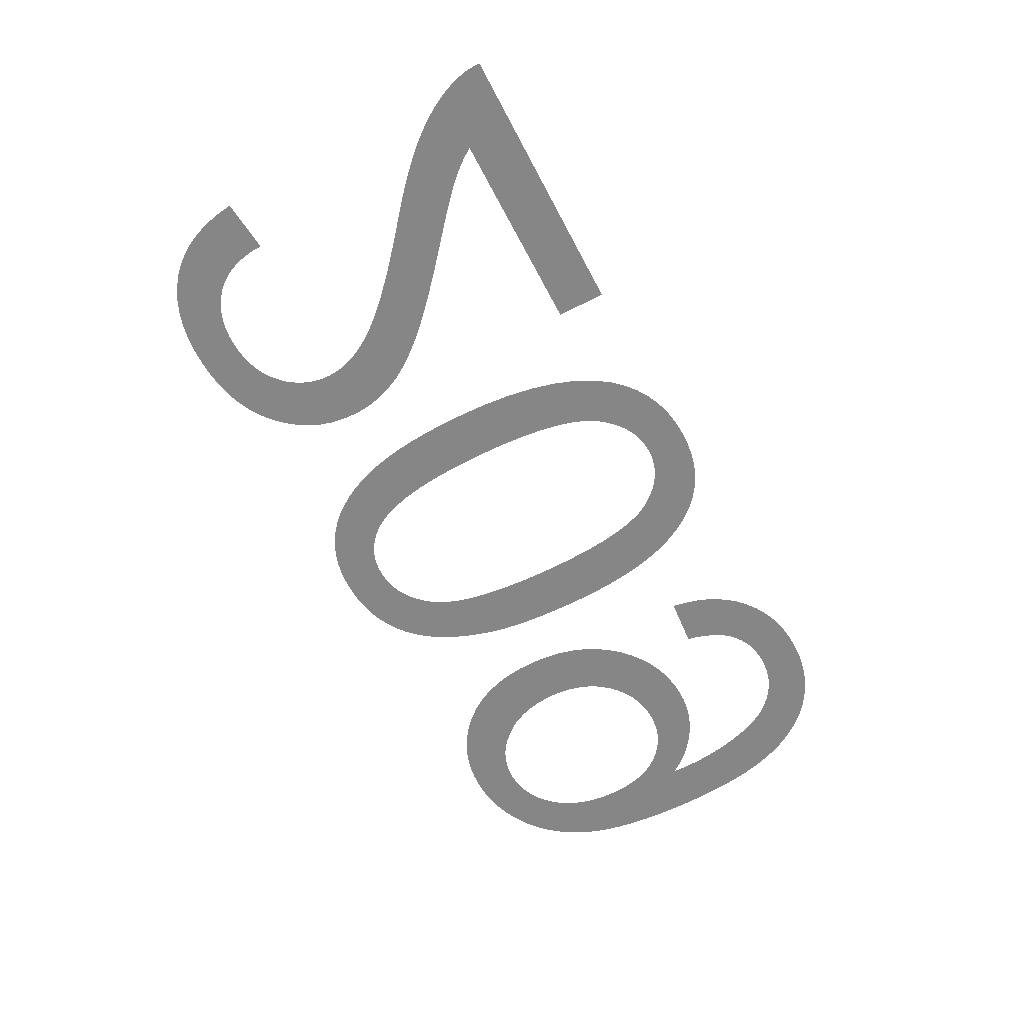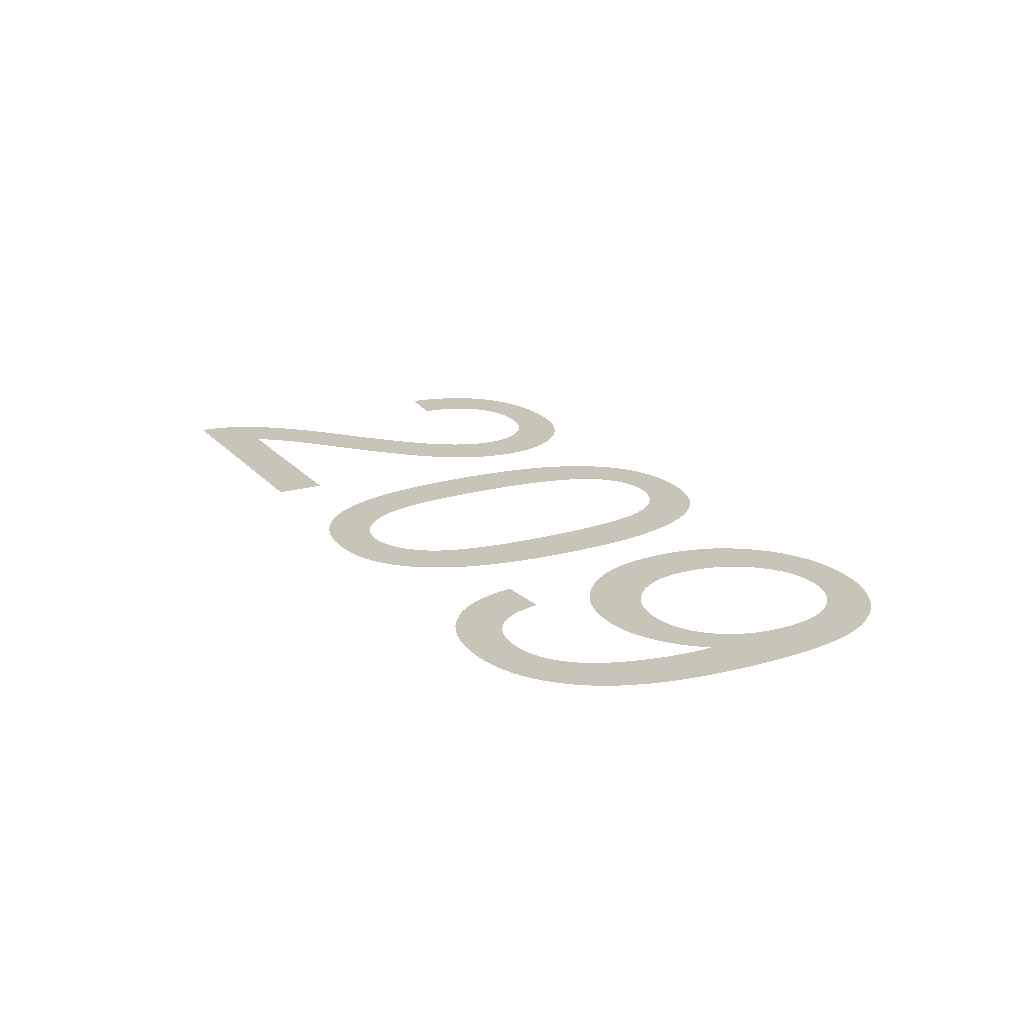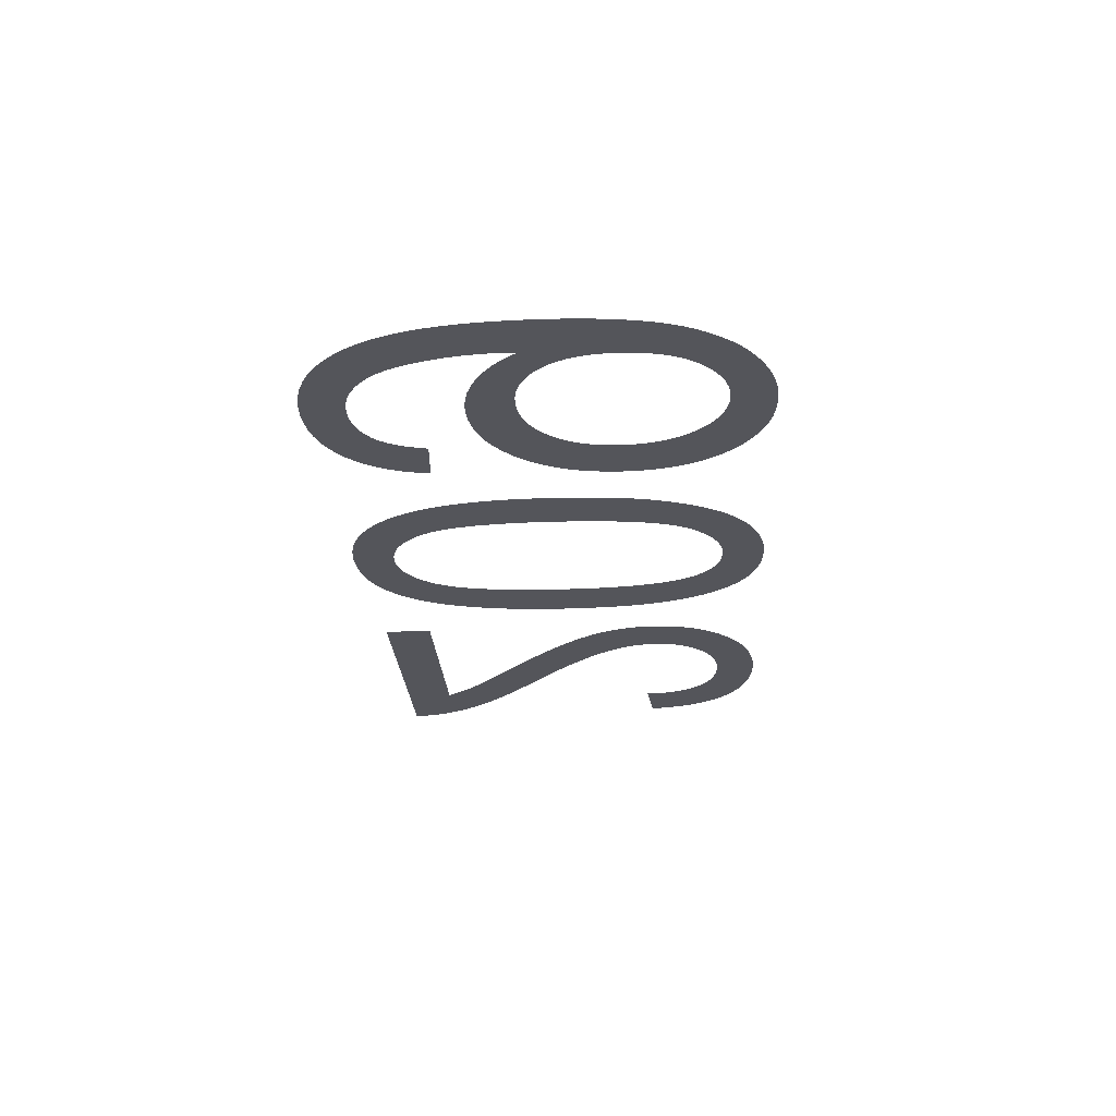
<metadata>
{"format":"obj","ext":"obj","renderer":"f3d","projection":"perspective","resolution":1024,"background":"white","views":[{"elev":-62.0,"azim":-62.4,"up":"+Y"},{"elev":20.1,"azim":61.6,"up":"+Y"},{"elev":-24.9,"azim":93.3,"up":"+Y"}]}
</metadata>
<code>
v -0.03017 0 -0.0038
v -0.02997 0 -0.004106
v -0.02976 0 -0.004412
v -0.02954 0 -0.004717
v -0.0293 0 -0.005021
v -0.02905 0 -0.005325
v -0.02878 0 -0.005629
v -0.0285 0 -0.005932
v -0.02816 0 -0.006274
v -0.02772 0 -0.006695
v -0.02717 0 -0.007193
v -0.02652 0 -0.007769
v -0.02576 0 -0.008424
v -0.0249 0 -0.009156
v -0.02394 0 -0.009967
v -0.02277 0 -0.01096
v -0.02171 0 -0.01189
v -0.02074 0 -0.01276
v -0.01988 0 -0.01357
v -0.01911 0 -0.01431
v -0.01844 0 -0.01499
v -0.01787 0 -0.01561
v -0.01737 0 -0.01619
v -0.01691 0 -0.01677
v -0.01649 0 -0.01733
v -0.01612 0 -0.01789
v -0.01578 0 -0.01844
v -0.0155 0 -0.01899
v -0.01525 0 -0.01952
v -0.01504 0 -0.02005
v -0.01486 0 -0.02059
v -0.01472 0 -0.02113
v -0.01461 0 -0.02167
v -0.01452 0 -0.02221
v -0.01448 0 -0.02275
v -0.01446 0 -0.0233
v -0.01452 0 -0.02436
v -0.01468 0 -0.02536
v -0.01496 0 -0.02632
v -0.01534 0 -0.02723
v -0.01584 0 -0.02808
v -0.01644 0 -0.02889
v -0.01716 0 -0.02964
v -0.01797 0 -0.03032
v -0.01885 0 -0.0309
v -0.01982 0 -0.03136
v -0.02087 0 -0.03173
v -0.02199 0 -0.03199
v -0.02319 0 -0.03215
v -0.02448 0 -0.0322
v -0.02575 0 -0.03215
v -0.02694 0 -0.03201
v -0.02806 0 -0.03177
v -0.0291 0 -0.03143
v -0.03007 0 -0.03099
v -0.03096 0 -0.03046
v -0.03178 0 -0.02983
v -0.03251 0 -0.02911
v -0.03314 0 -0.0283
v -0.03368 0 -0.02741
v -0.03413 0 -0.02643
v -0.03448 0 -0.02535
v -0.03474 0 -0.0242
v -0.03491 0 -0.02295
v -0.03086 0 -0.02255
v -0.03082 0 -0.02338
v -0.03071 0 -0.02416
v -0.03053 0 -0.02488
v -0.03028 0 -0.02556
v -0.02997 0 -0.02618
v -0.02958 0 -0.02674
v -0.02913 0 -0.02725
v -0.02862 0 -0.0277
v -0.02806 0 -0.02808
v -0.02745 0 -0.0284
v -0.0268 0 -0.02864
v -0.0261 0 -0.02881
v -0.02536 0 -0.02892
v -0.02457 0 -0.02895
v -0.02381 0 -0.02892
v -0.02311 0 -0.02882
v -0.02244 0 -0.02865
v -0.02181 0 -0.02842
v -0.02123 0 -0.02813
v -0.02069 0 -0.02777
v -0.02019 0 -0.02734
v -0.01974 0 -0.02687
v -0.01937 0 -0.02636
v -0.01906 0 -0.02583
v -0.01882 0 -0.02527
v -0.01865 0 -0.02467
v -0.01854 0 -0.02405
v -0.01851 0 -0.02339
v -0.01855 0 -0.02275
v -0.01866 0 -0.02209
v -0.01885 0 -0.02142
v -0.01911 0 -0.02074
v -0.01945 0 -0.02006
v -0.01986 0 -0.01936
v -0.02035 0 -0.01865
v -0.02095 0 -0.01789
v -0.02168 0 -0.01707
v -0.02255 0 -0.01617
v -0.02356 0 -0.0152
v -0.02471 0 -0.01415
v -0.026 0 -0.01304
v -0.02743 0 -0.01184
v -0.02836 0 -0.01107
v -0.02922 0 -0.01033
v -0.03003 0 -0.009614
v -0.03076 0 -0.008922
v -0.03144 0 -0.008257
v -0.03205 0 -0.007619
v -0.03259 0 -0.007006
v -0.03308 0 -0.006405
v -0.03354 0 -0.005802
v -0.03395 0 -0.005195
v -0.03432 0 -0.004585
v -0.03465 0 -0.003973
v -0.03495 0 -0.003357
v -0.0352 0 -0.002739
v -0.03533 0 -0.002361
v -0.03544 0 -0.001979
v -0.03553 0 -0.001592
v -0.0356 0 -0.001201
v -0.03564 0 -0.0008049
v -0.03566 0 -0.0004047
v -0.03566 0 0
v -0.01441 0 0
v -0.01441 0 -0.0038
v -0.01015 0 -0.01333
v -0.009952 0 -0.01106
v -0.009628 0 -0.008989
v -0.009175 0 -0.007123
v -0.008593 0 -0.005461
v -0.007881 0 -0.004003
v -0.00704 0 -0.00275
v -0.006244 0 -0.001874
v -0.005366 0 -0.001134
v -0.004407 0 -0.0005276
v -0.003367 0 -5.612e-05
v -0.002246 0 0.0002806
v -0.001044 0 0.0004827
v 0.0002396 0 0.00055
v 0.00122 0 0.0005116
v 0.002152 0 0.0003966
v 0.003034 0 0.0002048
v 0.003866 0 -6.378e-05
v 0.004649 0 -0.000409
v 0.005382 0 -0.000831
v 0.006066 0 -0.00133
v 0.006701 0 -0.001899
v 0.00729 0 -0.002534
v 0.007832 0 -0.003235
v 0.008327 0 -0.004
v 0.008775 0 -0.004831
v 0.009177 0 -0.005728
v 0.009531 0 -0.006689
v 0.009838 0 -0.007728
v 0.0101 0 -0.008855
v 0.01031 0 -0.01007
v 0.01048 0 -0.01137
v 0.0106 0 -0.01277
v 0.01067 0 -0.01425
v 0.01069 0 -0.01581
v 0.01067 0 -0.01714
v 0.01063 0 -0.01838
v 0.01056 0 -0.01954
v 0.01045 0 -0.02063
v 0.01032 0 -0.02163
v 0.01016 0 -0.02255
v 0.009968 0 -0.02339
v 0.009751 0 -0.02418
v 0.009512 0 -0.02493
v 0.009252 0 -0.02565
v 0.008969 0 -0.02633
v 0.008665 0 -0.02698
v 0.008339 0 -0.02759
v 0.007991 0 -0.02816
v 0.007618 0 -0.0287
v 0.007216 0 -0.02921
v 0.006786 0 -0.02967
v 0.006327 0 -0.0301
v 0.005839 0 -0.03049
v 0.005323 0 -0.03085
v 0.004777 0 -0.03116
v 0.004205 0 -0.03144
v 0.003608 0 -0.03167
v 0.002985 0 -0.03186
v 0.002337 0 -0.03201
v 0.001663 0 -0.03212
v 0.000964 0 -0.03218
v 0.0002396 0 -0.0322
v -0.0007354 0 -0.03216
v -0.001662 0 -0.03205
v -0.00254 0 -0.03186
v -0.003369 0 -0.03159
v -0.004149 0 -0.03125
v -0.004881 0 -0.03083
v -0.005565 0 -0.03033
v -0.006201 0 -0.02976
v -0.00679 0 -0.02913
v -0.007333 0 -0.02843
v -0.00783 0 -0.02767
v -0.00828 0 -0.02684
v -0.008684 0 -0.02594
v -0.009041 0 -0.02498
v -0.009351 0 -0.02394
v -0.009614 0 -0.02281
v -0.009829 0 -0.02159
v -0.009996 0 -0.02028
v -0.01011 0 -0.01888
v -0.01019 0 -0.01739
v -0.01021 0 -0.01581
v -0.006119 0 -0.01798
v -0.005996 0 -0.01993
v -0.00579 0 -0.02168
v -0.005501 0 -0.02323
v -0.00513 0 -0.02457
v -0.004677 0 -0.02571
v -0.004142 0 -0.02665
v -0.003654 0 -0.02726
v -0.003123 0 -0.02778
v -0.002547 0 -0.0282
v -0.001928 0 -0.02853
v -0.001264 0 -0.02876
v -0.000556 0 -0.0289
v 0.0001958 0 -0.02895
v 0.0009669 0 -0.0289
v 0.0017 0 -0.02874
v 0.002396 0 -0.02847
v 0.003053 0 -0.0281
v 0.003673 0 -0.02762
v 0.004256 0 -0.02704
v 0.0048 0 -0.02635
v 0.005288 0 -0.02549
v 0.005701 0 -0.02443
v 0.006039 0 -0.02314
v 0.006302 0 -0.02164
v 0.006489 0 -0.01992
v 0.006602 0 -0.01798
v 0.00664 0 -0.01583
v 0.006602 0 -0.01368
v 0.006489 0 -0.01174
v 0.006301 0 -0.01002
v 0.006037 0 -0.008523
v 0.005698 0 -0.007237
v 0.005284 0 -0.006167
v 0.004794 0 -0.005313
v 0.004249 0 -0.004619
v 0.003669 0 -0.004033
v 0.003053 0 -0.003553
v 0.002403 0 -0.00318
v 0.001717 0 -0.002913
v 0.0009959 0 -0.002753
v 0.0002396 0 -0.0027
v -0.0005167 0 -0.002753
v -0.001238 0 -0.002912
v -0.001924 0 -0.003178
v -0.002574 0 -0.003549
v -0.00319 0 -0.004027
v -0.00377 0 -0.004611
v -0.004315 0 -0.005302
v -0.004804 0 -0.006153
v -0.005219 0 -0.007222
v -0.005558 0 -0.008509
v -0.005821 0 -0.01001
v -0.00601 0 -0.01173
v -0.006123 0 -0.01367
v -0.00616 0 -0.01583
v 0.01537 0 -0.006355
v 0.01562 0 -0.005379
v 0.01595 0 -0.004472
v 0.01636 0 -0.003635
v 0.01685 0 -0.002866
v 0.01741 0 -0.002166
v 0.01806 0 -0.001536
v 0.01877 0 -0.0009825
v 0.01953 0 -0.0005143
v 0.02035 0 -0.0001311
v 0.02123 0 0.0001669
v 0.02217 0 0.0003797
v 0.02316 0 0.0005074
v 0.0242 0 0.00055
v 0.0252 0 0.0005112
v 0.02615 0 0.0003946
v 0.02707 0 0.0002004
v 0.02796 0 -7.143e-05
v 0.0288 0 -0.000421
v 0.02961 0 -0.0008482
v 0.03038 0 -0.001353
v 0.03111 0 -0.001932
v 0.03178 0 -0.002583
v 0.0324 0 -0.003304
v 0.03297 0 -0.004096
v 0.03349 0 -0.004959
v 0.03395 0 -0.005894
v 0.03435 0 -0.006899
v 0.03471 0 -0.007991
v 0.03501 0 -0.009185
v 0.03525 0 -0.01048
v 0.03544 0 -0.01188
v 0.03558 0 -0.01338
v 0.03566 0 -0.01498
v 0.03569 0 -0.01669
v 0.03566 0 -0.01832
v 0.03558 0 -0.01984
v 0.03544 0 -0.02124
v 0.03525 0 -0.02253
v 0.03501 0 -0.0237
v 0.03471 0 -0.02477
v 0.03435 0 -0.02571
v 0.03394 0 -0.02658
v 0.03348 0 -0.02738
v 0.03297 0 -0.02812
v 0.03241 0 -0.02881
v 0.0318 0 -0.02944
v 0.03114 0 -0.03001
v 0.03043 0 -0.03052
v 0.02968 0 -0.03096
v 0.02891 0 -0.03134
v 0.02812 0 -0.03165
v 0.0273 0 -0.03189
v 0.02647 0 -0.03206
v 0.02561 0 -0.03217
v 0.02473 0 -0.0322
v 0.02353 0 -0.03214
v 0.02239 0 -0.03196
v 0.0213 0 -0.03165
v 0.02028 0 -0.03123
v 0.01931 0 -0.03068
v 0.0184 0 -0.03001
v 0.01755 0 -0.02922
v 0.01679 0 -0.02833
v 0.01615 0 -0.02736
v 0.01562 0 -0.02632
v 0.01522 0 -0.0252
v 0.01492 0 -0.024
v 0.01475 0 -0.02272
v 0.01469 0 -0.02136
v 0.01475 0 -0.02005
v 0.01491 0 -0.01881
v 0.01519 0 -0.01764
v 0.01558 0 -0.01656
v 0.01609 0 -0.01554
v 0.0167 0 -0.0146
v 0.01743 0 -0.01374
v 0.01824 0 -0.01297
v 0.0191 0 -0.01232
v 0.02 0 -0.01179
v 0.02096 0 -0.01138
v 0.02197 0 -0.01109
v 0.02302 0 -0.01091
v 0.02413 0 -0.01085
v 0.0248 0 -0.01087
v 0.02545 0 -0.01095
v 0.0261 0 -0.01106
v 0.02673 0 -0.01123
v 0.02734 0 -0.01145
v 0.02794 0 -0.01171
v 0.02853 0 -0.01202
v 0.0291 0 -0.01237
v 0.02962 0 -0.01275
v 0.03012 0 -0.01315
v 0.03058 0 -0.01359
v 0.031 0 -0.01405
v 0.03139 0 -0.01454
v 0.03174 0 -0.01507
v 0.03176 0 -0.01428
v 0.03175 0 -0.01358
v 0.03171 0 -0.01289
v 0.03165 0 -0.0122
v 0.03157 0 -0.01151
v 0.03146 0 -0.01083
v 0.03133 0 -0.01015
v 0.03117 0 -0.009479
v 0.031 0 -0.008825
v 0.03081 0 -0.008212
v 0.03062 0 -0.007638
v 0.03041 0 -0.007104
v 0.03019 0 -0.00661
v 0.02996 0 -0.006155
v 0.02972 0 -0.00574
v 0.02947 0 -0.005356
v 0.02919 0 -0.004995
v 0.02889 0 -0.004656
v 0.02857 0 -0.00434
v 0.02823 0 -0.004047
v 0.02787 0 -0.003776
v 0.02748 0 -0.003528
v 0.02708 0 -0.003308
v 0.02666 0 -0.003123
v 0.02622 0 -0.00297
v 0.02577 0 -0.002852
v 0.02529 0 -0.002768
v 0.0248 0 -0.002717
v 0.0243 0 -0.0027
v 0.02371 0 -0.002724
v 0.02315 0 -0.002797
v 0.02262 0 -0.002918
v 0.02212 0 -0.003087
v 0.02166 0 -0.003305
v 0.02123 0 -0.003571
v 0.02082 0 -0.003885
v 0.02045 0 -0.004253
v 0.02012 0 -0.00468
v 0.01982 0 -0.005166
v 0.01956 0 -0.005711
v 0.01934 0 -0.006315
v 0.01914 0 -0.006978
v 0.01899 0 -0.0077
v 0.01519 0 -0.0074
v 0.0313 0 -0.02063
v 0.0312 0 -0.01976
v 0.03102 0 -0.01894
v 0.03077 0 -0.01818
v 0.03045 0 -0.01748
v 0.03005 0 -0.01684
v 0.02959 0 -0.01627
v 0.02907 0 -0.01576
v 0.02851 0 -0.01533
v 0.02791 0 -0.01498
v 0.02727 0 -0.0147
v 0.02659 0 -0.01451
v 0.02587 0 -0.01439
v 0.02512 0 -0.01435
v 0.02436 0 -0.01439
v 0.02363 0 -0.01451
v 0.02295 0 -0.0147
v 0.0223 0 -0.01498
v 0.02168 0 -0.01533
v 0.02111 0 -0.01576
v 0.02057 0 -0.01627
v 0.02008 0 -0.01684
v 0.01967 0 -0.01745
v 0.01934 0 -0.01812
v 0.01908 0 -0.01883
v 0.01889 0 -0.01959
v 0.01878 0 -0.02039
v 0.01874 0 -0.02125
v 0.01878 0 -0.02219
v 0.0189 0 -0.02309
v 0.01909 0 -0.02394
v 0.01937 0 -0.02473
v 0.01972 0 -0.02548
v 0.02015 0 -0.02617
v 0.02066 0 -0.0268
v 0.02123 0 -0.02737
v 0.02182 0 -0.02786
v 0.02244 0 -0.02825
v 0.0231 0 -0.02856
v 0.02378 0 -0.02877
v 0.02449 0 -0.02891
v 0.02522 0 -0.02895
v 0.02594 0 -0.02891
v 0.02662 0 -0.02879
v 0.02727 0 -0.02858
v 0.02789 0 -0.0283
v 0.02848 0 -0.02793
v 0.02903 0 -0.02749
v 0.02956 0 -0.02696
v 0.03003 0 -0.02636
v 0.03043 0 -0.02571
v 0.03076 0 -0.02499
v 0.03101 0 -0.02422
v 0.03119 0 -0.0234
v 0.0313 0 -0.02251
v 0.03134 0 -0.02157
f 129 130 1
f 64 65 66
f 63 64 66
f 63 66 67
f 62 63 67
f 62 67 68
f 61 62 68
f 61 68 69
f 60 61 69
f 59 60 69
f 59 69 70
f 58 59 70
f 58 70 71
f 57 58 71
f 57 71 72
f 56 57 72
f 56 72 73
f 55 56 73
f 55 73 74
f 54 55 74
f 54 74 75
f 53 54 75
f 53 75 76
f 52 53 76
f 52 76 77
f 51 52 77
f 51 77 78
f 50 51 78
f 50 78 79
f 49 50 79
f 49 79 80
f 49 80 81
f 48 49 81
f 48 81 82
f 47 48 82
f 47 82 83
f 46 47 83
f 46 83 84
f 45 46 84
f 45 84 85
f 44 45 85
f 44 85 86
f 43 44 86
f 43 86 87
f 42 43 87
f 42 87 88
f 41 42 88
f 41 88 89
f 40 41 89
f 40 89 90
f 39 40 90
f 39 90 91
f 38 39 91
f 37 38 91
f 37 91 92
f 36 37 92
f 36 92 93
f 35 36 93
f 35 93 94
f 34 35 94
f 33 34 94
f 33 94 95
f 32 33 95
f 31 32 95
f 31 95 96
f 30 31 96
f 29 30 96
f 29 96 97
f 28 29 97
f 27 28 97
f 27 97 98
f 26 27 98
f 26 98 99
f 25 26 99
f 24 25 99
f 24 99 100
f 23 24 100
f 22 23 100
f 22 100 101
f 21 22 101
f 21 101 102
f 20 21 102
f 20 102 103
f 19 20 103
f 18 19 103
f 18 103 104
f 17 18 104
f 17 104 105
f 16 17 105
f 16 105 106
f 15 16 106
f 15 106 107
f 14 15 107
f 13 14 107
f 13 107 108
f 12 13 108
f 12 108 109
f 11 12 109
f 11 109 110
f 10 11 110
f 10 110 111
f 9 10 111
f 9 111 112
f 8 9 112
f 7 8 112
f 7 112 113
f 6 7 113
f 5 6 113
f 5 113 114
f 4 5 114
f 3 4 114
f 2 3 114
f 2 114 115
f 1 2 115
f 1 115 116
f 1 116 117
f 1 117 118
f 1 118 119
f 1 119 120
f 1 120 121
f 1 121 122
f 1 122 123
f 1 123 124
f 1 124 125
f 1 125 126
f 1 126 127
f 1 127 128
f 129 1 128
f 176 236 237
f 175 176 237
f 174 175 237
f 174 237 238
f 173 174 238
f 172 173 238
f 171 172 238
f 171 238 239
f 170 171 239
f 169 170 239
f 169 239 240
f 168 169 240
f 167 168 240
f 167 240 241
f 166 167 241
f 166 241 242
f 165 166 242
f 164 165 242
f 164 242 243
f 163 164 243
f 163 243 244
f 162 163 244
f 161 162 244
f 161 244 245
f 160 161 245
f 160 245 246
f 159 160 246
f 158 159 246
f 158 246 247
f 157 158 247
f 156 157 247
f 156 247 248
f 155 156 248
f 155 248 249
f 154 155 249
f 153 154 249
f 153 249 250
f 152 153 250
f 152 250 251
f 151 152 251
f 150 151 251
f 150 251 252
f 149 150 252
f 149 252 253
f 148 149 253
f 147 148 253
f 147 253 254
f 146 147 254
f 146 254 255
f 145 146 255
f 145 255 256
f 144 145 256
f 143 144 256
f 142 143 256
f 141 142 256
f 140 141 256
f 139 140 256
f 138 139 256
f 137 138 256
f 137 256 257
f 137 257 258
f 137 258 259
f 137 259 260
f 137 260 261
f 137 261 262
f 137 262 263
f 236 176 177
f 236 177 178
f 236 178 179
f 235 236 179
f 235 179 180
f 235 180 181
f 234 235 181
f 234 181 182
f 234 182 183
f 233 234 183
f 233 183 184
f 233 184 185
f 232 233 185
f 232 185 186
f 232 186 187
f 231 232 187
f 231 187 188
f 231 188 189
f 230 231 189
f 230 189 190
f 230 190 191
f 229 230 191
f 229 191 192
f 228 229 192
f 228 192 193
f 227 228 193
f 227 193 194
f 227 194 195
f 226 227 195
f 226 195 196
f 225 226 196
f 225 196 197
f 224 225 197
f 224 197 198
f 224 198 199
f 223 224 199
f 223 199 200
f 222 223 200
f 222 200 201
f 222 201 202
f 221 222 202
f 221 202 203
f 221 203 204
f 220 221 204
f 220 204 205
f 219 220 205
f 219 205 206
f 219 206 207
f 218 219 207
f 218 207 208
f 218 208 209
f 217 218 209
f 217 209 210
f 216 217 210
f 216 210 211
f 216 211 212
f 215 216 212
f 215 212 213
f 270 215 213
f 270 213 214
f 269 270 214
f 269 214 131
f 268 269 131
f 268 131 132
f 267 268 132
f 267 132 133
f 266 267 133
f 266 133 134
f 265 266 134
f 265 134 135
f 264 265 135
f 264 135 136
f 263 264 136
f 137 263 136
f 368 416 417
f 368 417 418
f 368 418 419
f 367 368 419
f 366 367 419
f 366 419 420
f 365 366 420
f 365 420 421
f 364 365 421
f 363 364 421
f 363 421 422
f 362 363 422
f 362 422 423
f 361 362 423
f 360 361 423
f 360 423 424
f 359 360 424
f 358 359 424
f 358 424 425
f 357 358 425
f 357 425 426
f 356 357 426
f 355 356 426
f 355 426 427
f 354 355 427
f 354 427 428
f 353 354 428
f 353 428 429
f 352 353 429
f 352 429 430
f 351 352 430
f 350 351 430
f 350 430 431
f 349 350 431
f 349 431 432
f 348 349 432
f 348 432 433
f 347 348 433
f 347 433 434
f 346 347 434
f 346 434 435
f 345 346 435
f 345 435 436
f 344 345 436
f 344 436 437
f 343 344 437
f 343 437 438
f 342 343 438
f 342 438 439
f 341 342 439
f 341 439 440
f 340 341 440
f 340 440 441
f 339 340 441
f 339 441 442
f 338 339 442
f 338 442 443
f 337 338 443
f 337 443 444
f 336 337 444
f 336 444 445
f 335 336 445
f 334 335 445
f 334 445 446
f 333 334 446
f 333 446 447
f 332 333 447
f 332 447 448
f 331 332 448
f 331 448 449
f 330 331 449
f 330 449 450
f 329 330 450
f 329 450 451
f 328 329 451
f 328 451 452
f 327 328 452
f 327 452 453
f 326 327 453
f 326 453 454
f 325 326 454
f 325 454 455
f 324 325 455
f 324 455 456
f 323 324 456
f 322 323 456
f 322 456 457
f 321 322 457
f 321 457 458
f 320 321 458
f 320 458 459
f 319 320 459
f 319 459 460
f 318 319 460
f 317 318 460
f 317 460 461
f 316 317 461
f 316 461 462
f 315 316 462
f 315 462 463
f 314 315 463
f 314 463 464
f 313 314 464
f 312 313 464
f 312 464 465
f 311 312 465
f 311 465 466
f 310 311 466
f 310 466 467
f 309 310 467
f 309 467 468
f 308 309 468
f 307 308 468
f 306 307 468
f 305 306 468
f 304 305 468
f 303 304 468
f 302 303 468
f 301 302 468
f 300 301 468
f 299 300 468
f 298 299 468
f 298 468 413
f 298 413 414
f 298 414 415
f 298 415 416
f 298 416 368
f 298 368 369
f 298 369 370
f 298 370 371
f 298 371 372
f 298 372 373
f 298 373 374
f 298 374 375
f 298 375 376
f 298 376 377
f 298 377 378
f 298 378 379
f 411 412 271
f 410 411 271
f 410 271 272
f 409 410 272
f 409 272 273
f 408 409 273
f 408 273 274
f 407 408 274
f 407 274 275
f 406 407 275
f 406 275 276
f 405 406 276
f 405 276 277
f 404 405 277
f 404 277 278
f 404 278 279
f 403 404 279
f 403 279 280
f 402 403 280
f 402 280 281
f 401 402 281
f 400 401 281
f 400 281 282
f 399 400 282
f 399 282 283
f 398 399 283
f 398 283 284
f 397 398 284
f 397 284 285
f 396 397 285
f 395 396 285
f 395 285 286
f 394 395 286
f 394 286 287
f 393 394 287
f 393 287 288
f 392 393 288
f 392 288 289
f 391 392 289
f 390 391 289
f 390 289 290
f 389 390 290
f 389 290 291
f 388 389 291
f 388 291 292
f 387 388 292
f 386 387 292
f 386 292 293
f 385 386 293
f 385 293 294
f 384 385 294
f 384 294 295
f 383 384 295
f 382 383 295
f 382 295 296
f 381 382 296
f 381 296 297
f 380 381 297
f 379 380 297
f 298 379 297

</code>
